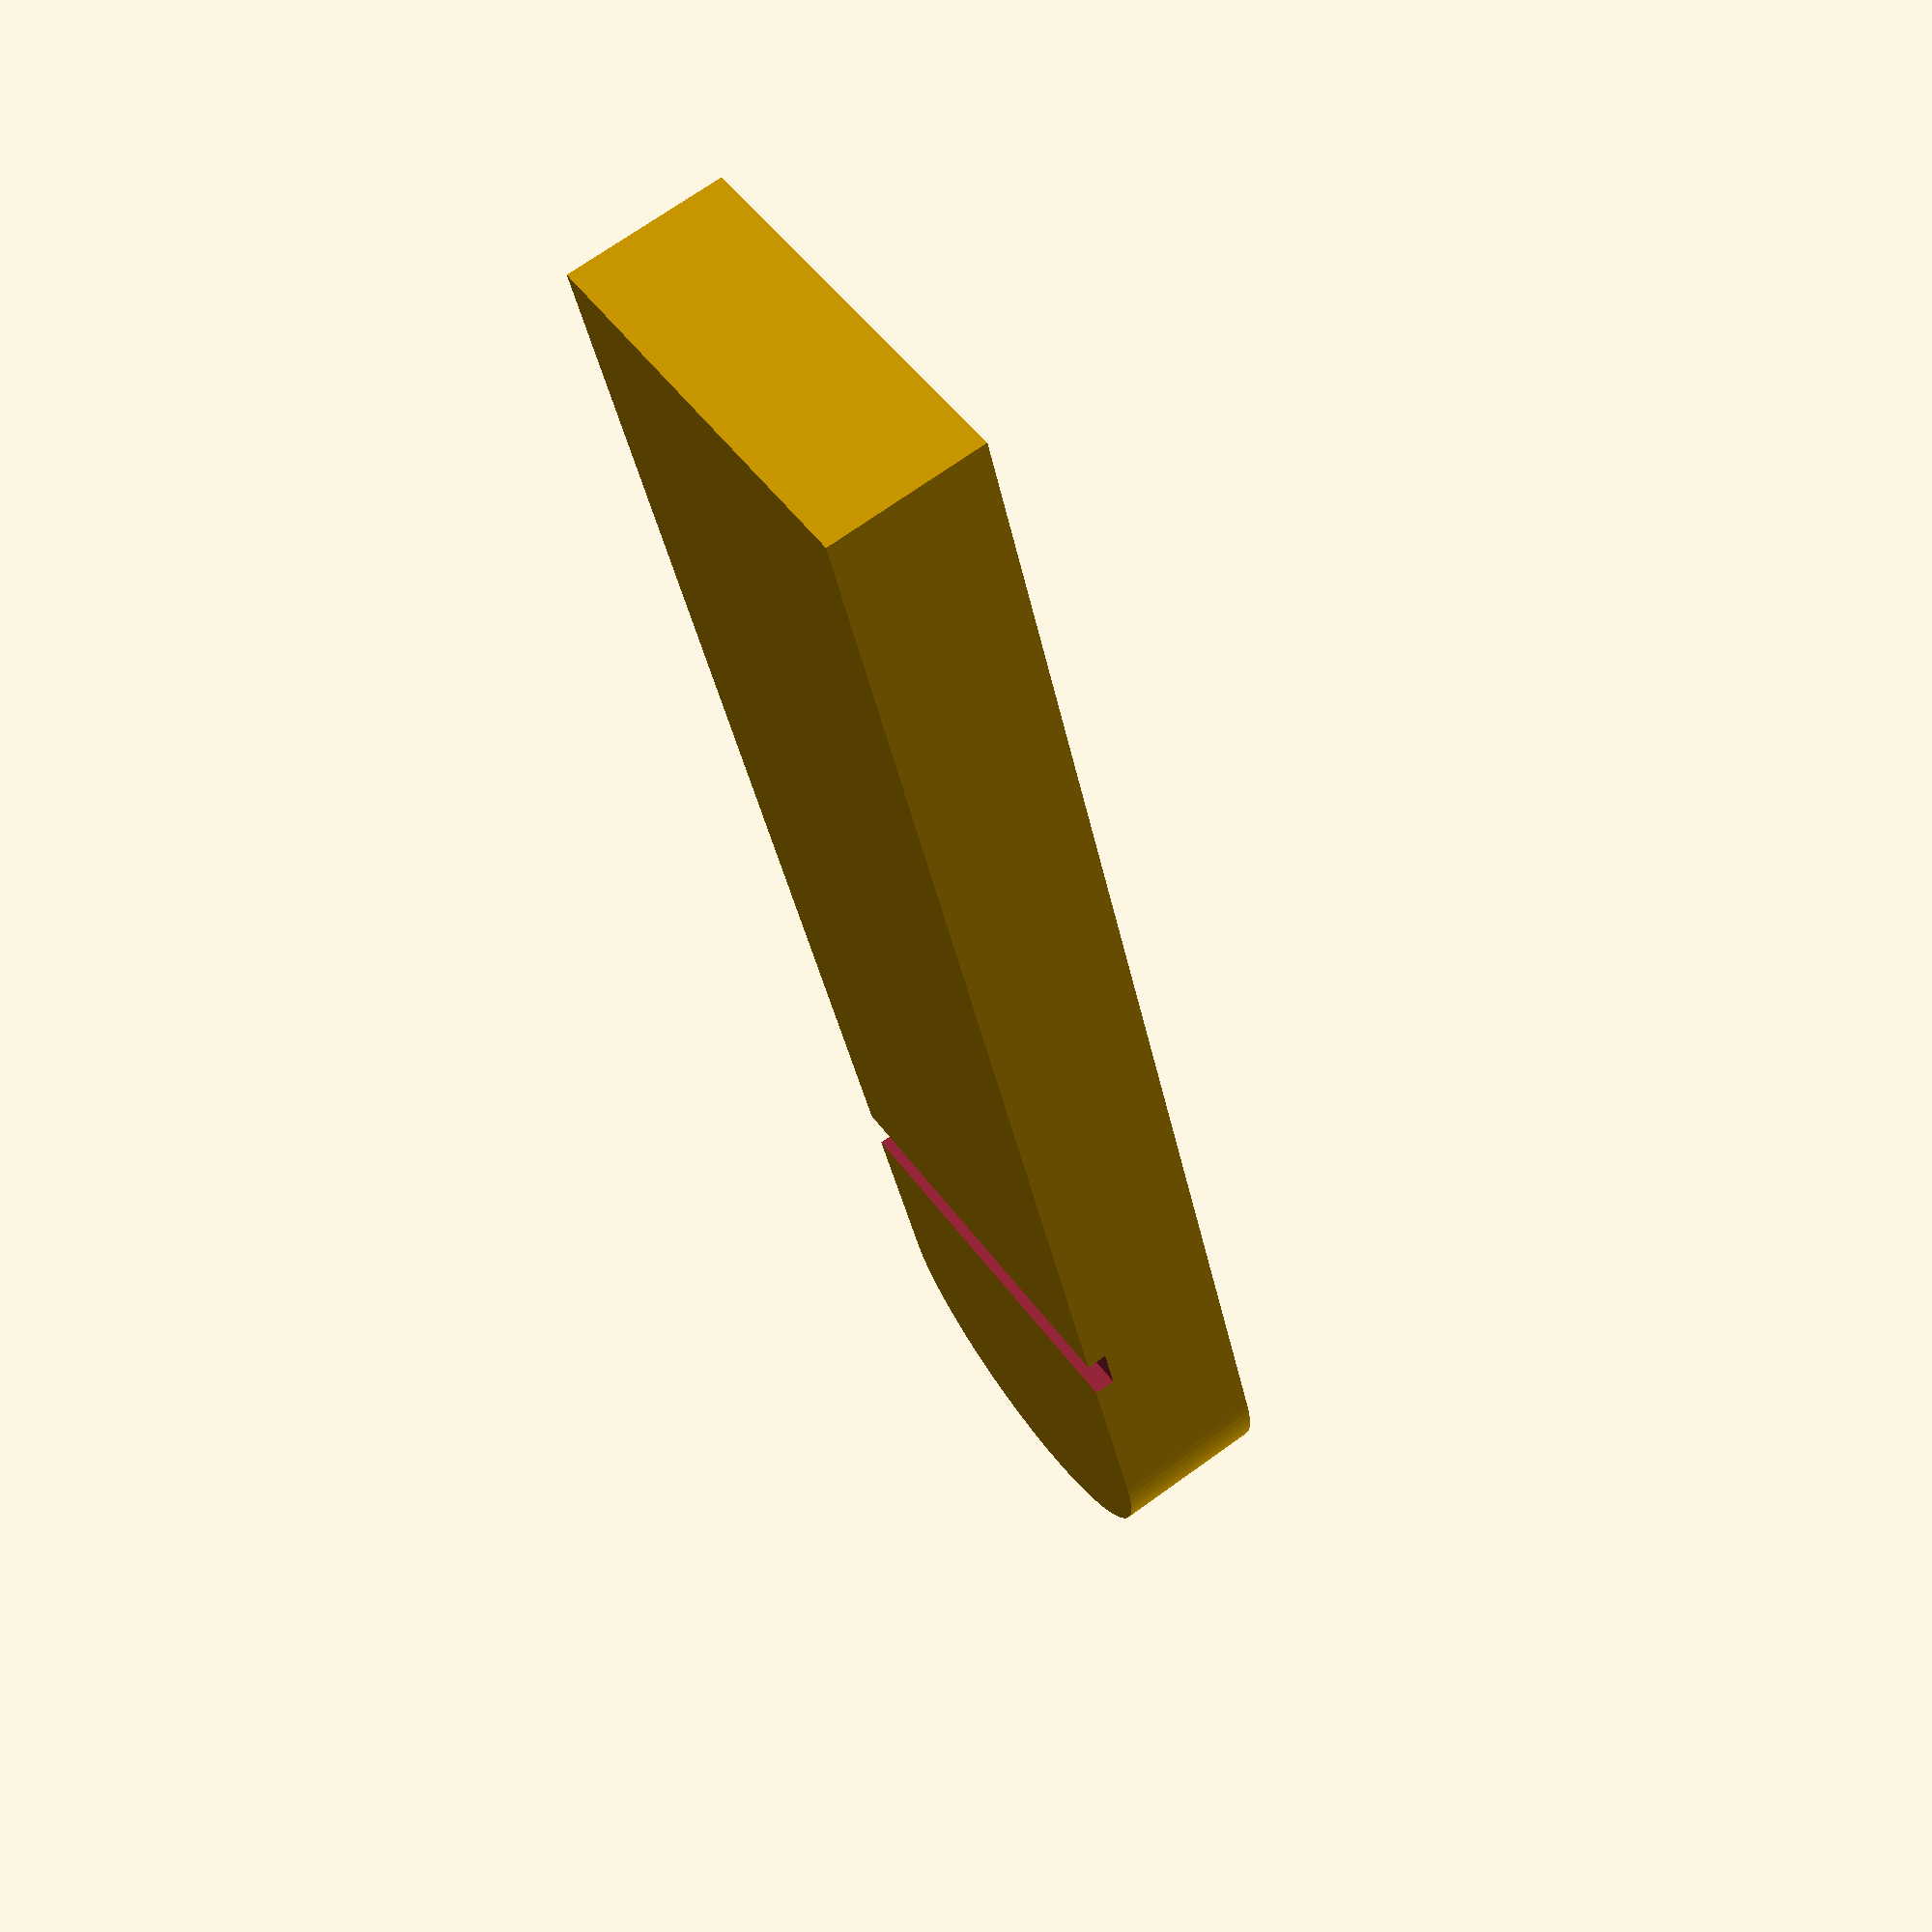
<openscad>
//round magnet test
$fn=100;

difference() {
    union() {
cylinder(d=7.6, h=3);
translate([0, -3.8, 0]) cube([30, 7.6, 3]);   
    }
    translate([4, -5, 2.6]) cube([1, 10, 2]);
}
</openscad>
<views>
elev=110.2 azim=72.3 roll=125.9 proj=p view=solid
</views>
